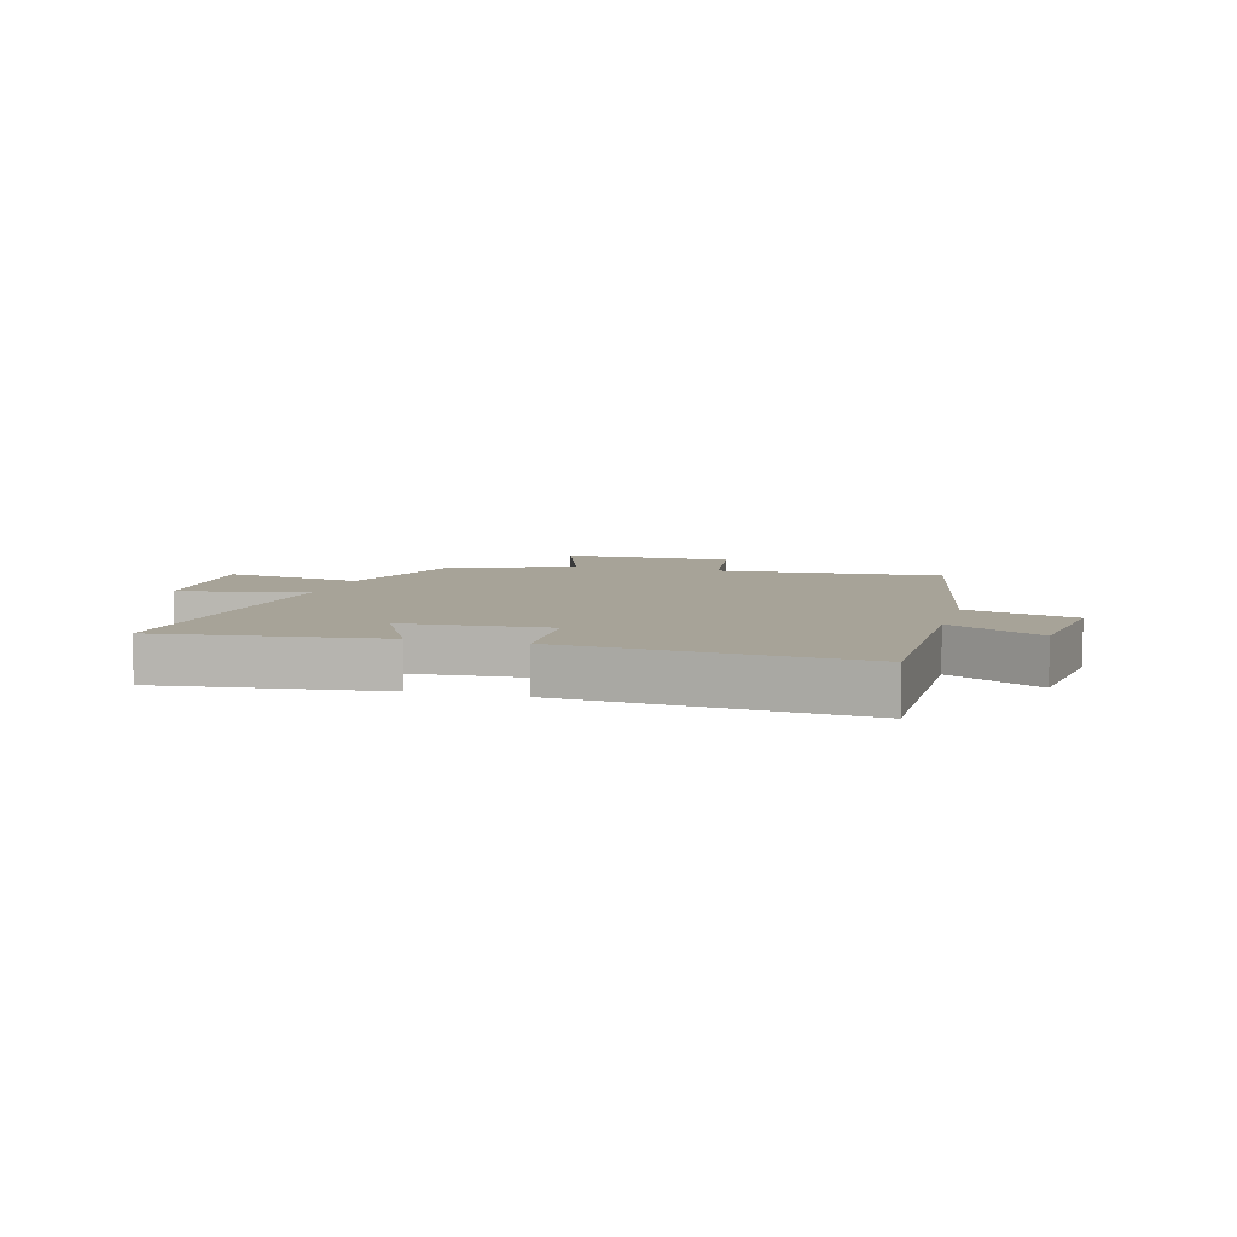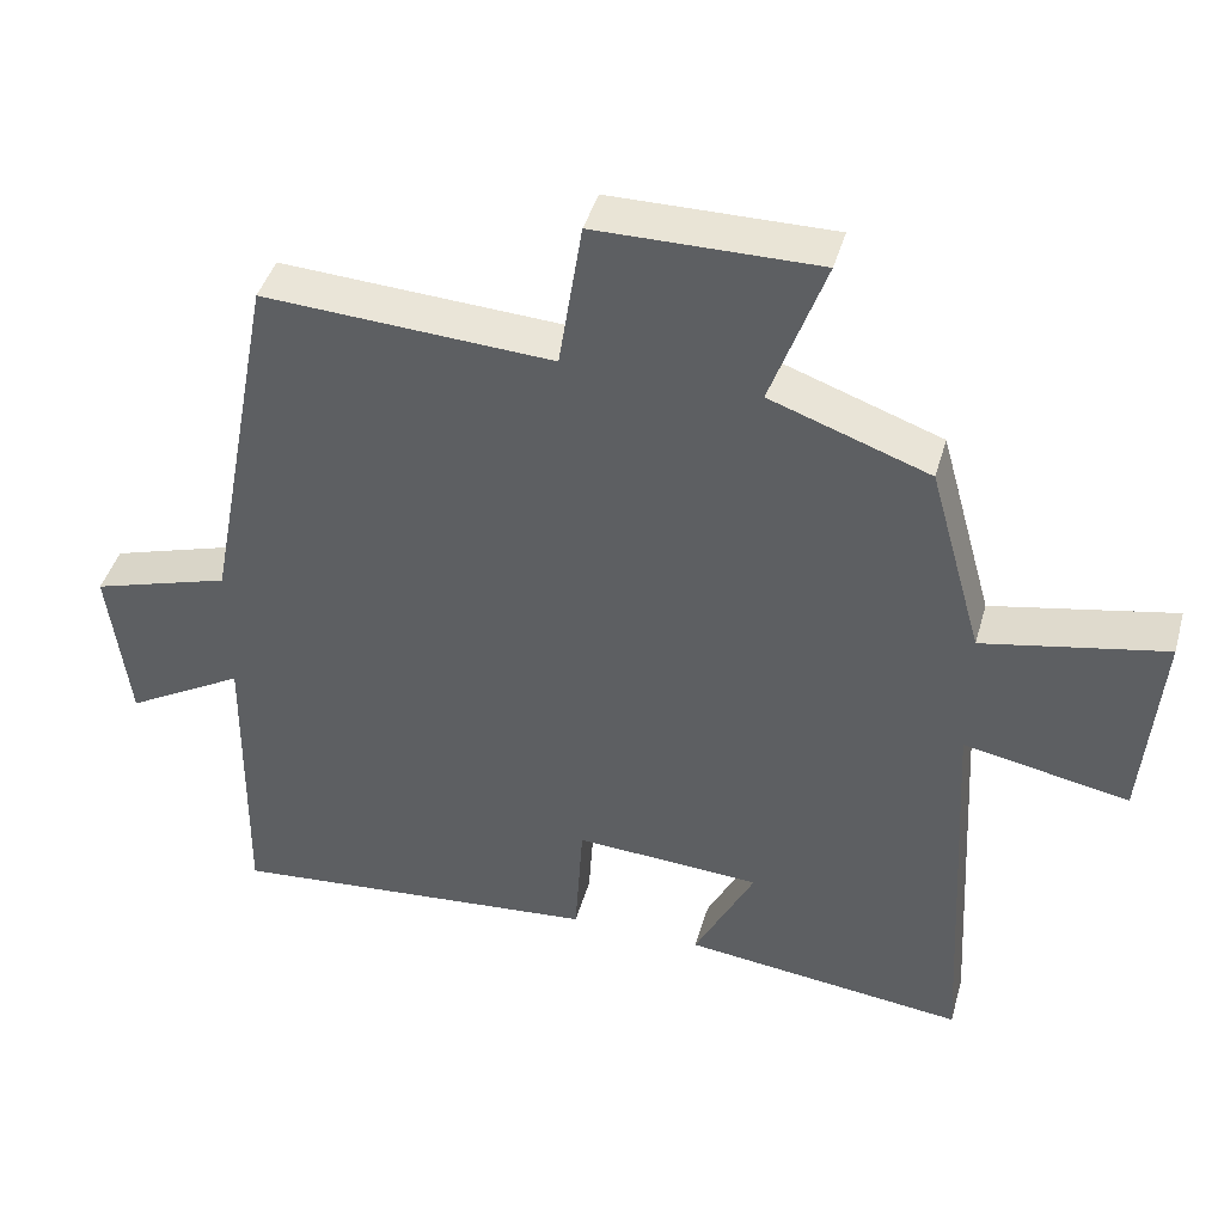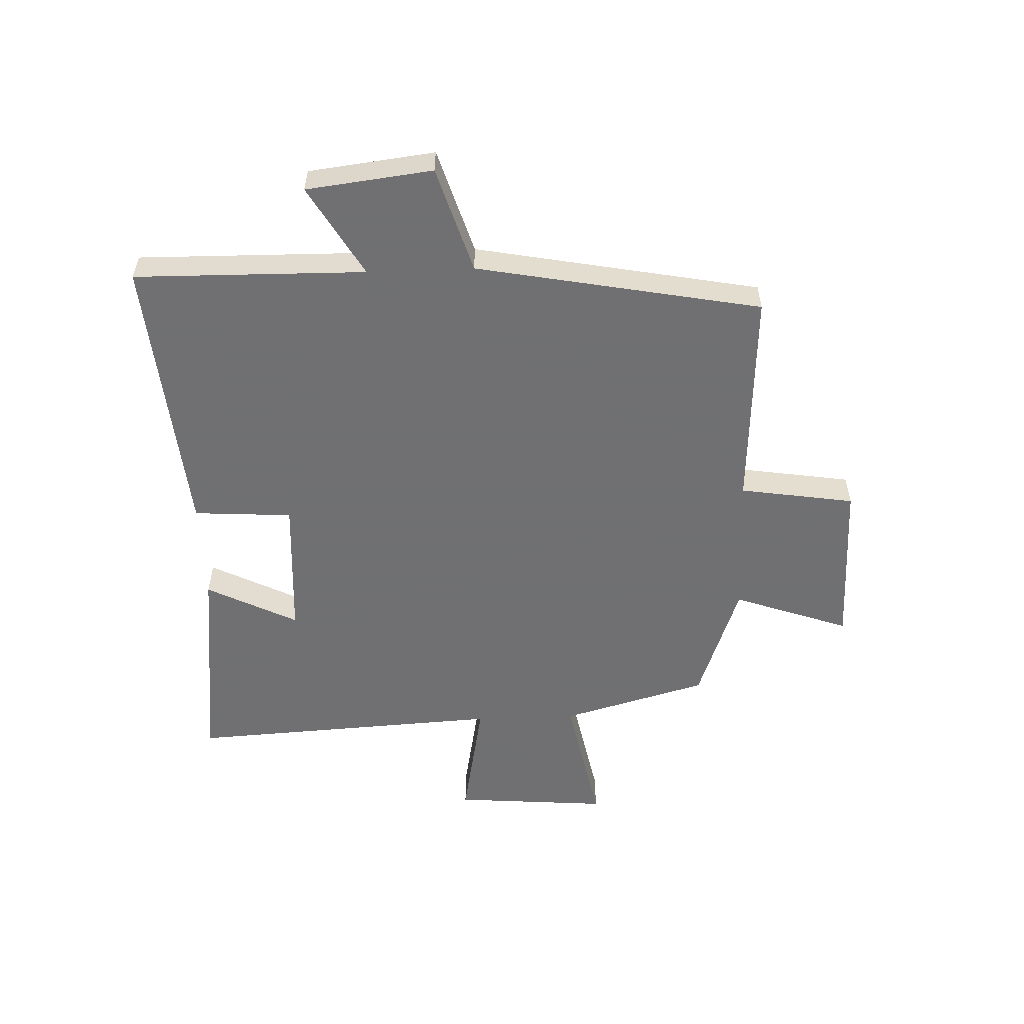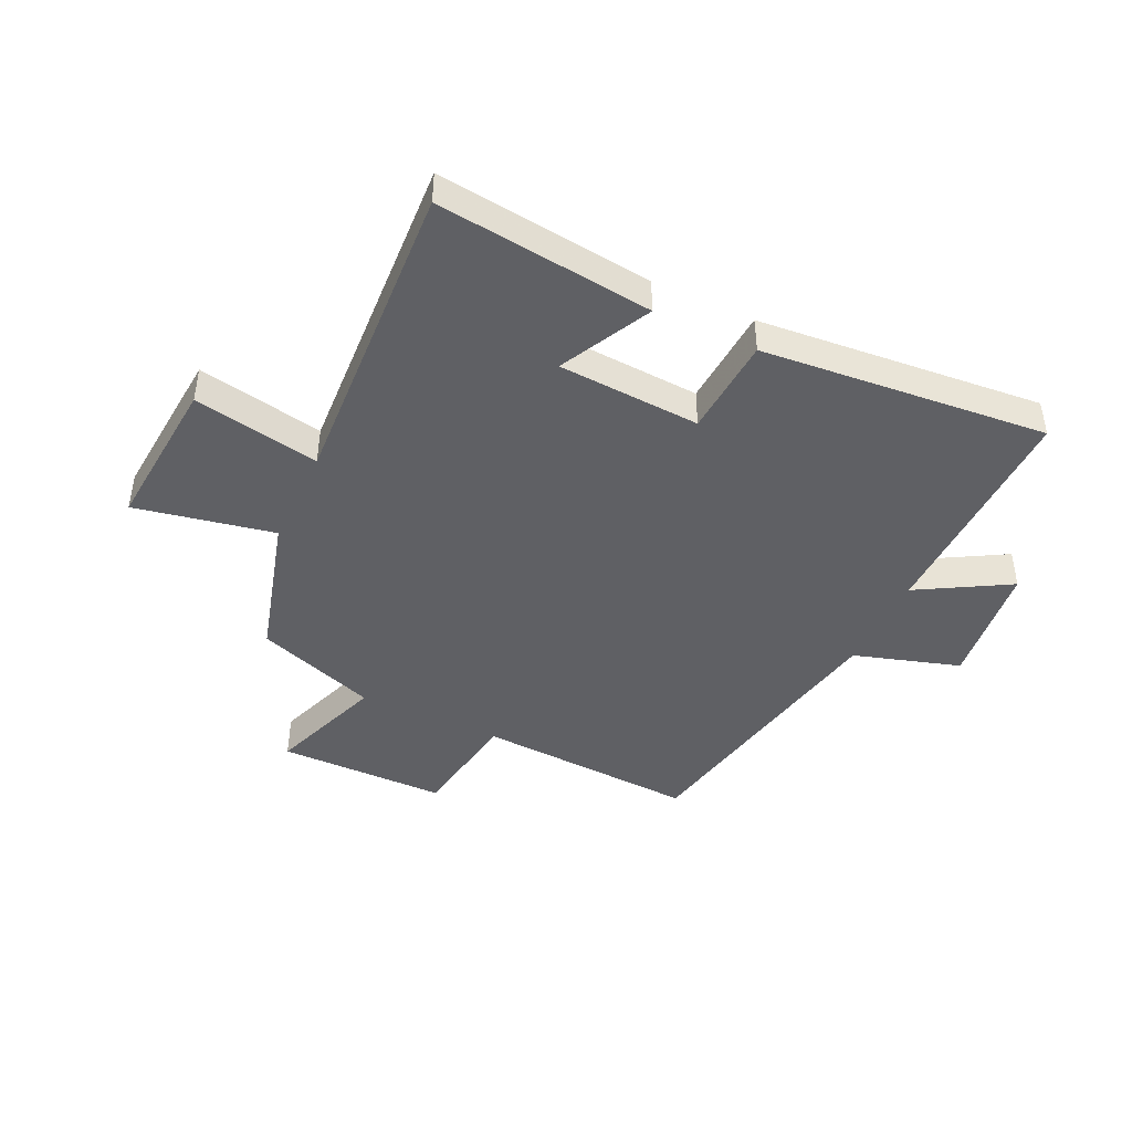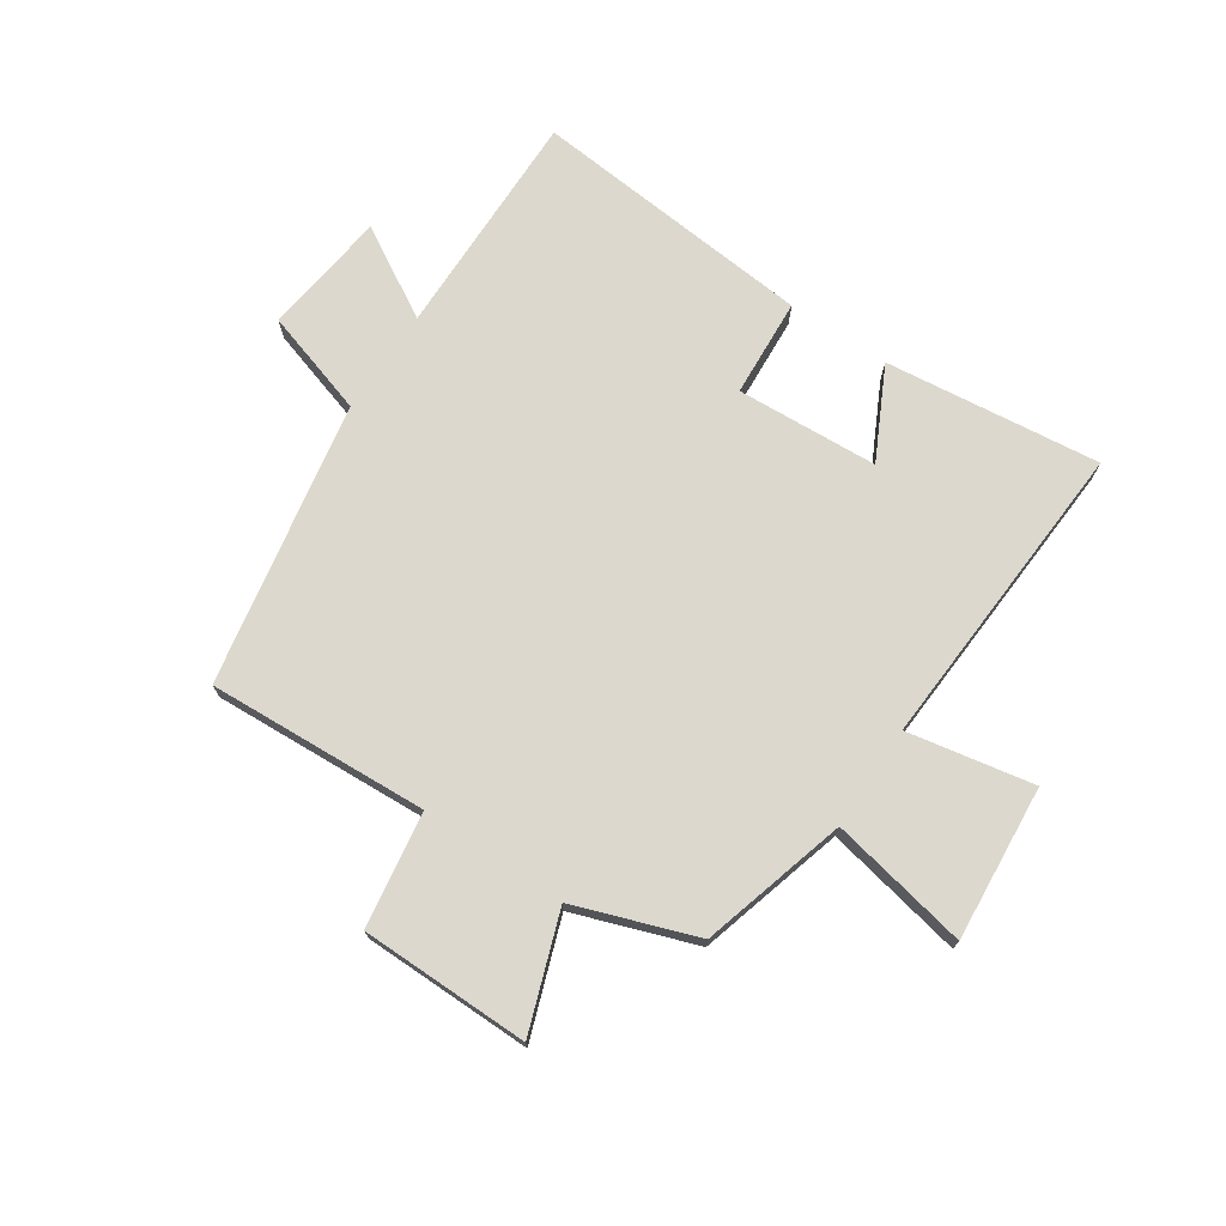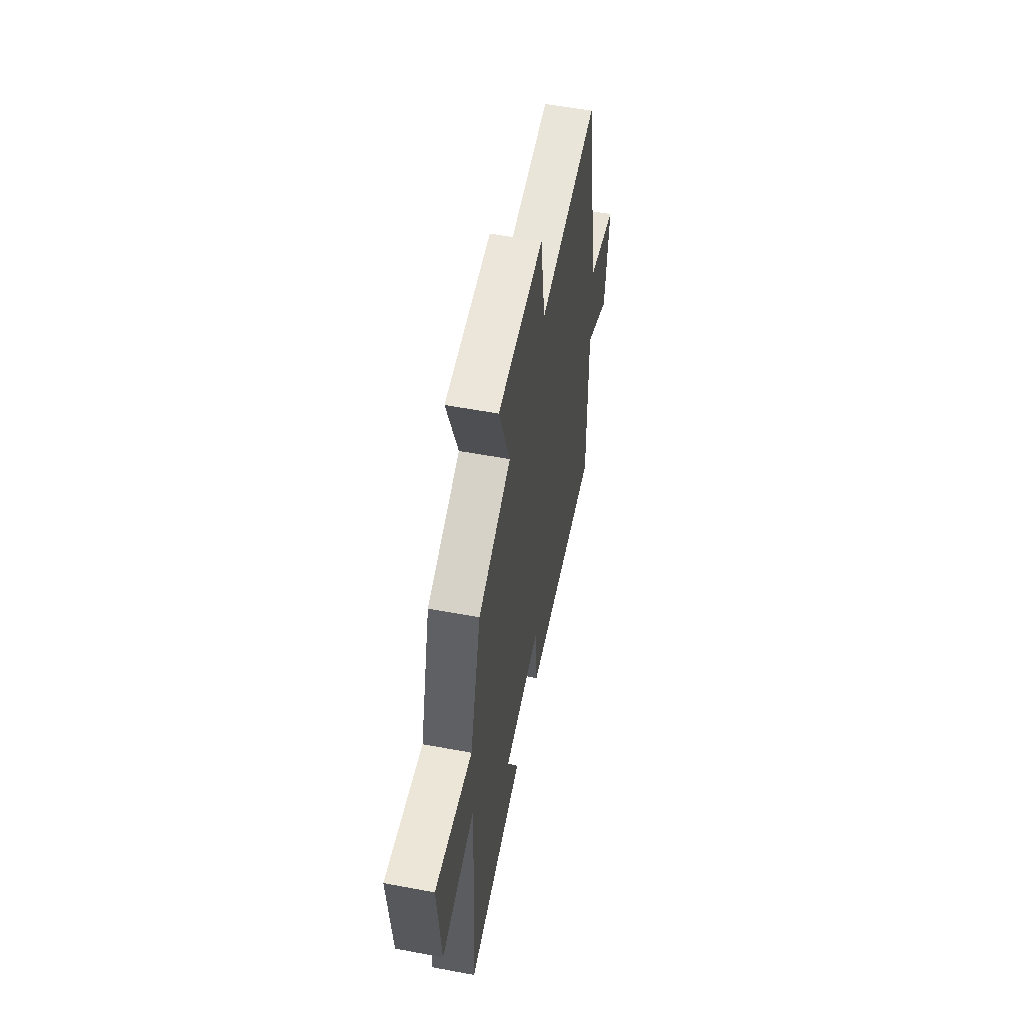
<metadata>
{"format":"obj","ext":"obj","renderer":"f3d","projection":"perspective","resolution":1024,"background":"white","views":[{"elev":6.8,"azim":-164.3,"up":"+Y"},{"elev":43.0,"azim":15.6,"up":"+Z"},{"elev":-55.0,"azim":-87.8,"up":"+Y"},{"elev":-43.9,"azim":154.7,"up":"+Y"},{"elev":72.6,"azim":33.9,"up":"+Y"},{"elev":56.2,"azim":101.1,"up":"+Z"}]}
</metadata>
<code>
v -0.407 0.07 0.521
v -0.028 0.07 0.5
v 0.003 0.07 0.697
v 0.293 0.07 0.699
v 0.222 0.07 0.5
v 0.43 0.07 0.426
v 0.5 0.07 0.175
v 0.738 0.07 0.222
v 0.716 0.07 -0.044
v 0.5 0.07 -0.003
v 0.53 0.07 -0.543
v 0.16 0.07 -0.5
v 0.239 0.07 -0.344
v -0.005 0.07 -0.33
v -0.016 0.07 -0.5
v -0.506 0.07 -0.544
v -0.5 0.07 -0.148
v -0.656 0.07 -0.238
v -0.682 0.07 -0.022
v -0.5 0.07 0.034
v -0.407 0 0.521
v -0.028 0 0.5
v 0.003 0 0.697
v 0.293 0 0.699
v 0.222 0 0.5
v 0.43 0 0.426
v 0.5 0 0.175
v 0.738 0 0.222
v 0.716 0 -0.044
v 0.5 0 -0.003
v 0.53 0 -0.543
v 0.16 0 -0.5
v 0.239 0 -0.344
v -0.005 0 -0.33
v -0.016 0 -0.5
v -0.506 0 -0.544
v -0.5 0 -0.148
v -0.656 0 -0.238
v -0.682 0 -0.022
v -0.5 0 0.034
f 17 18 19 20
f 17 20 1 2
f 14 15 16 17
f 13 14 17 2
f 10 11 12 13
f 10 13 2 3
f 7 8 9 10
f 5 6 7 10
f 5 10 3
f 3 4 5
f 40 39 38 37
f 22 21 40 37
f 37 36 35 34
f 22 37 34 33
f 33 32 31 30
f 23 22 33 30
f 30 29 28 27
f 30 27 26 25
f 23 30 25
f 25 24 23
f 1 21 22 2
f 2 22 23 3
f 3 23 24 4
f 4 24 25 5
f 5 25 26 6
f 6 26 27 7
f 7 27 28 8
f 8 28 29 9
f 9 29 30 10
f 10 30 31 11
f 11 31 32 12
f 12 32 33 13
f 13 33 34 14
f 14 34 35 15
f 15 35 36 16
f 16 36 37 17
f 17 37 38 18
f 18 38 39 19
f 19 39 40 20
f 20 40 21 1

</code>
